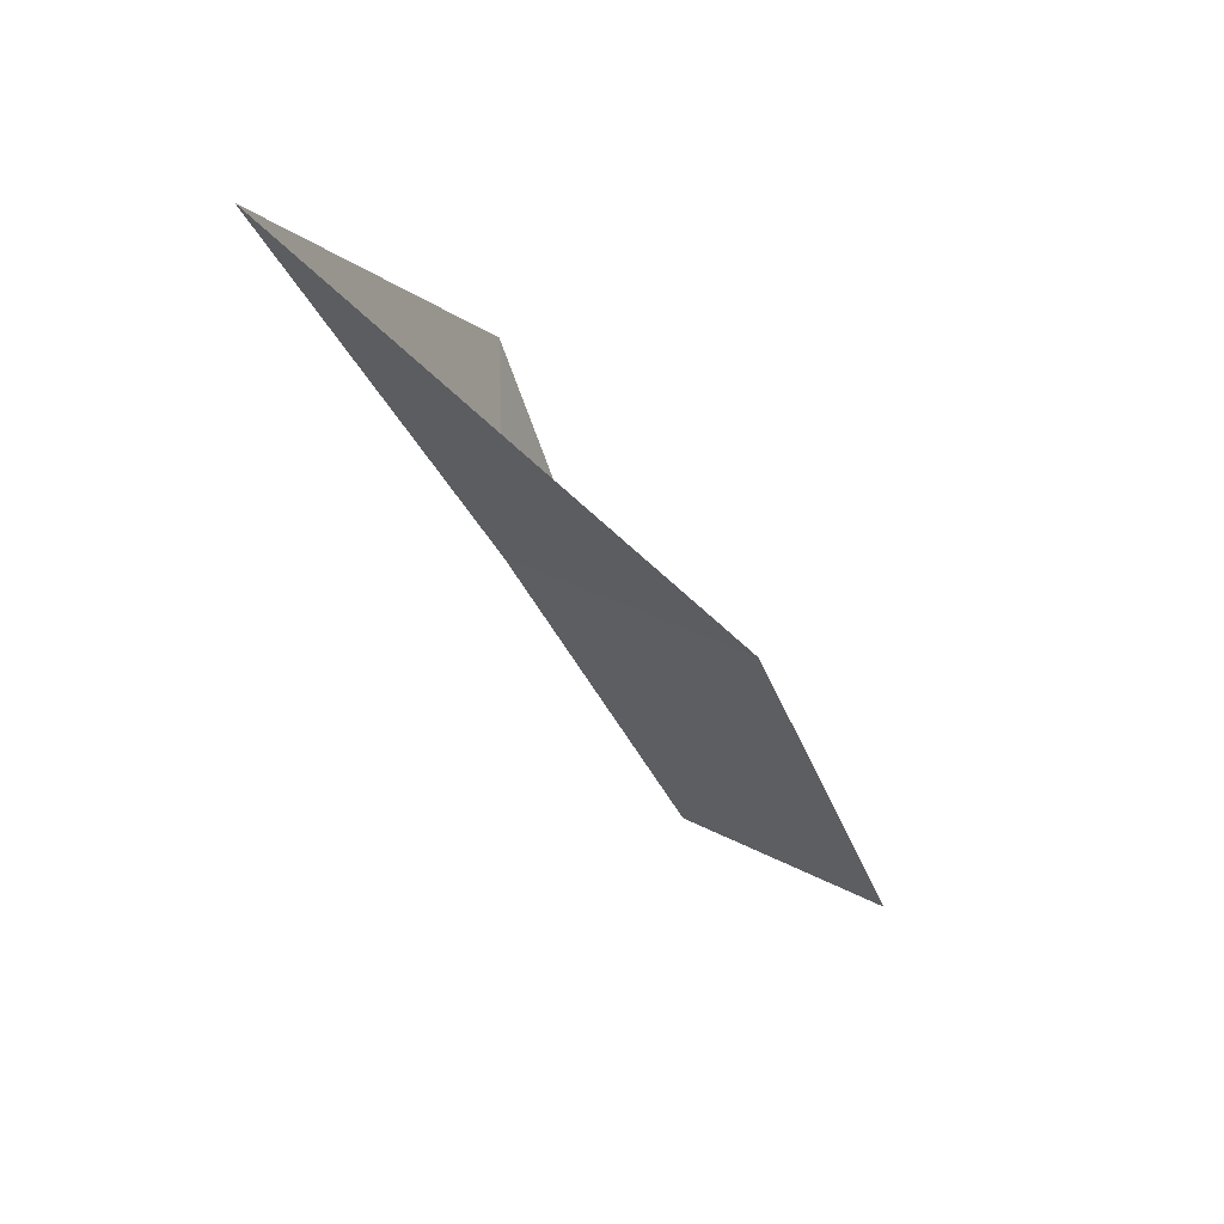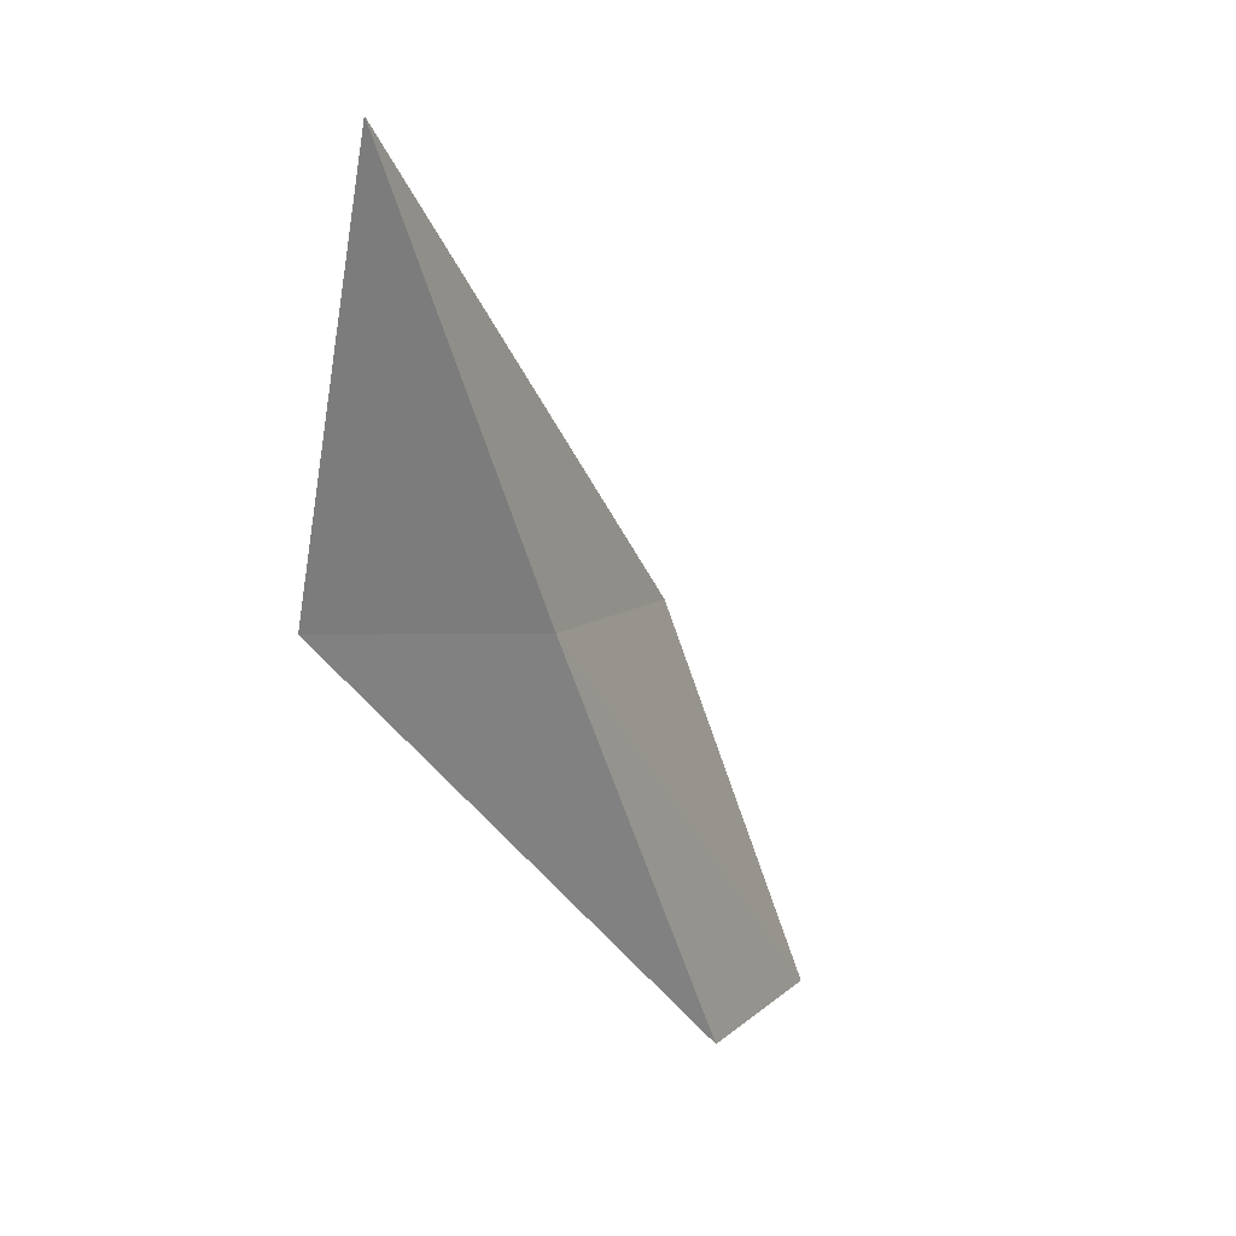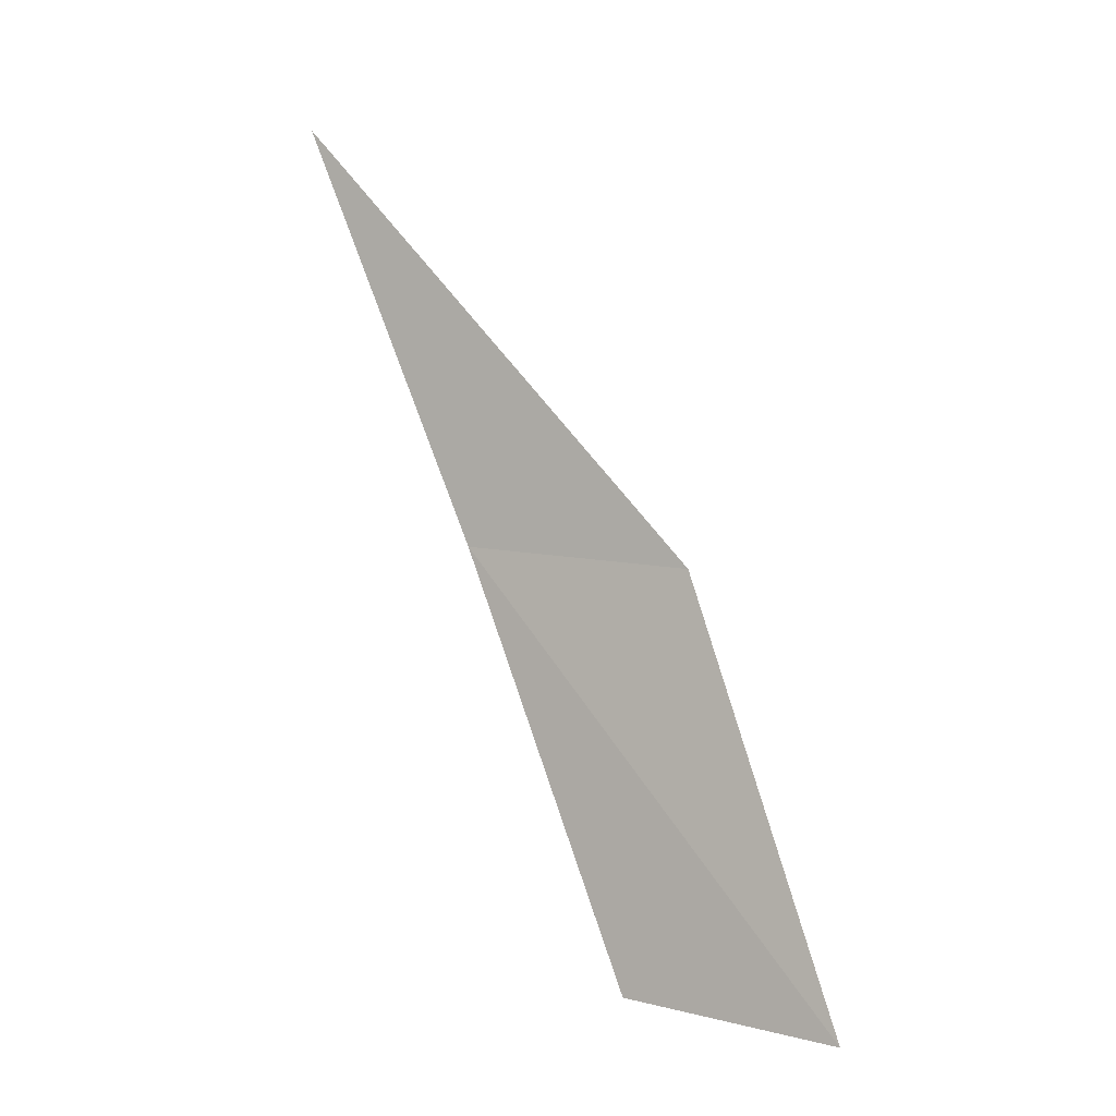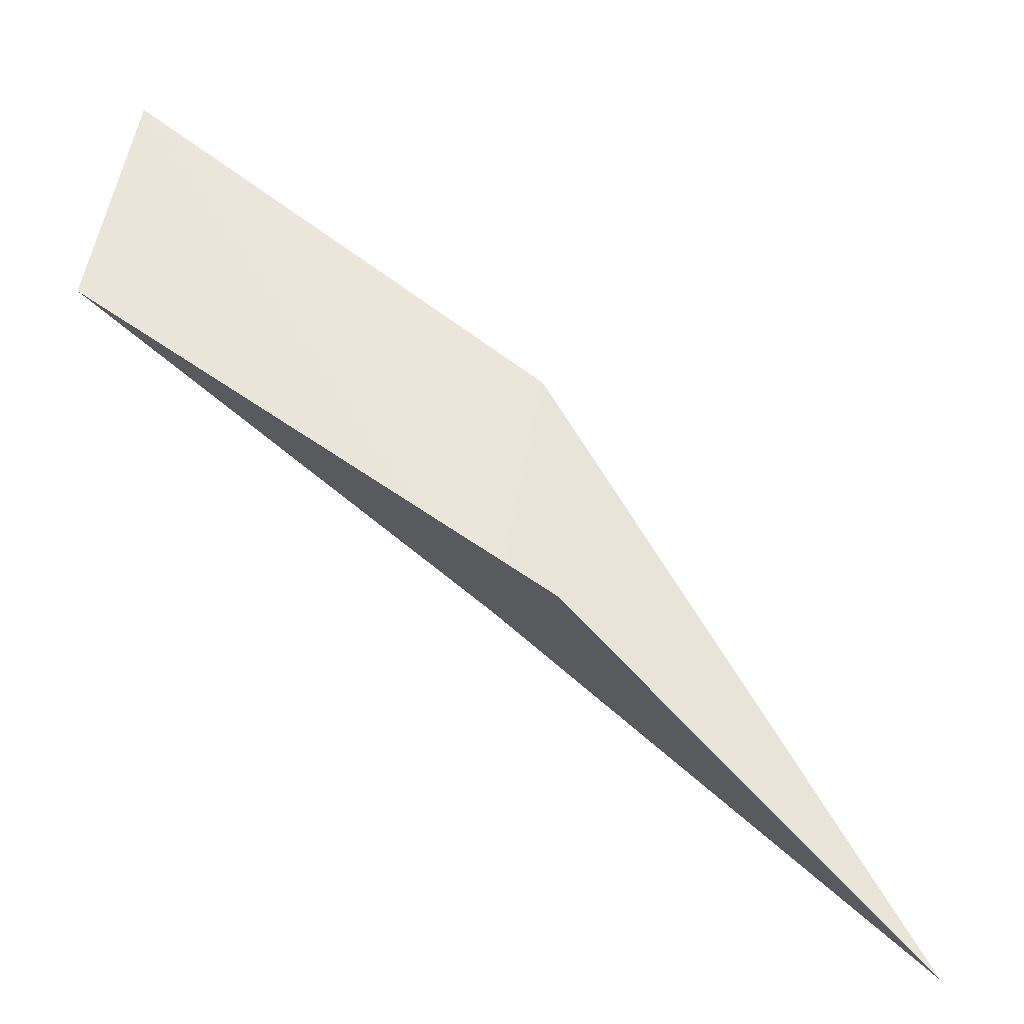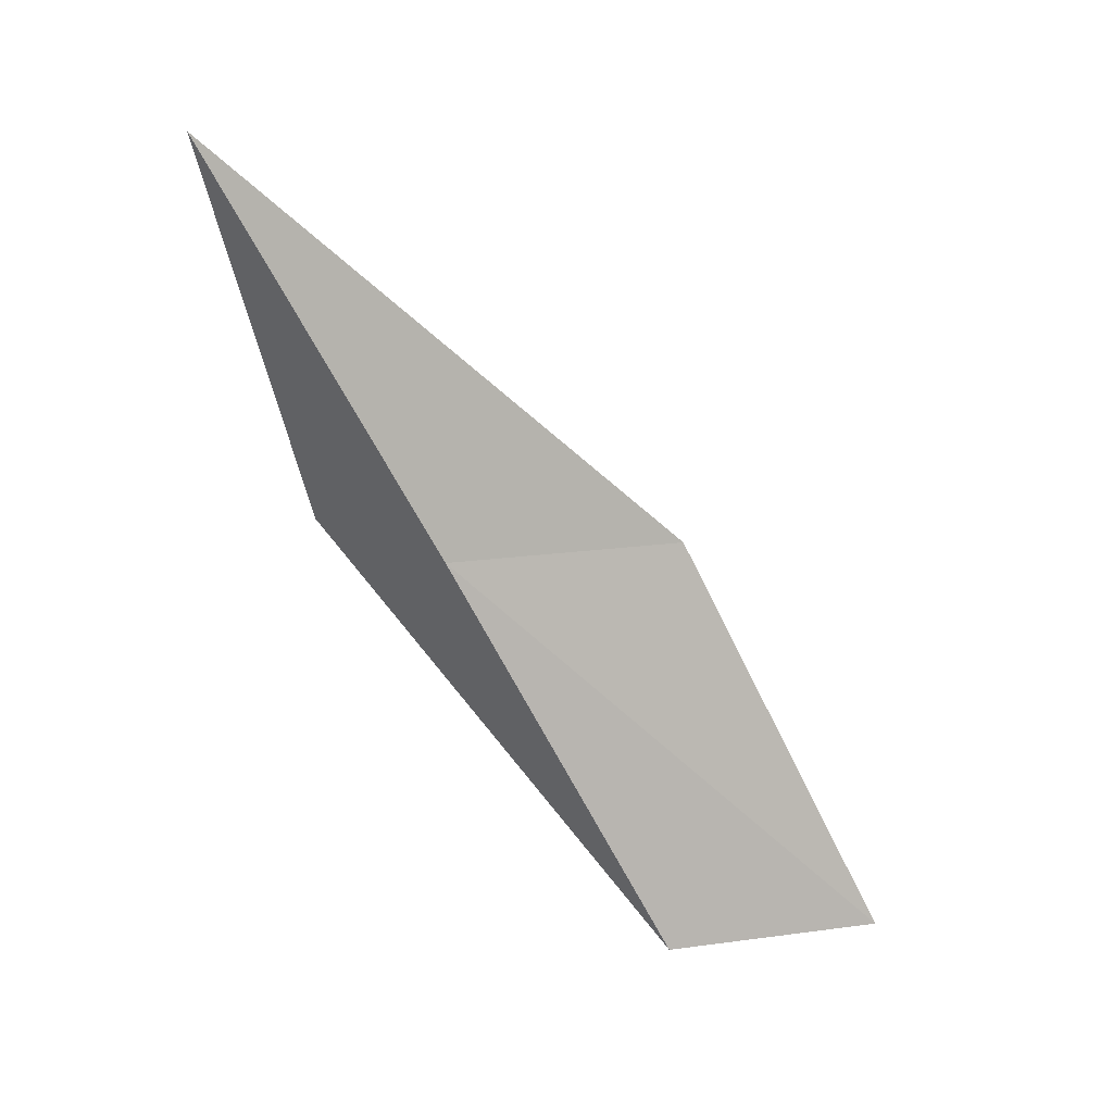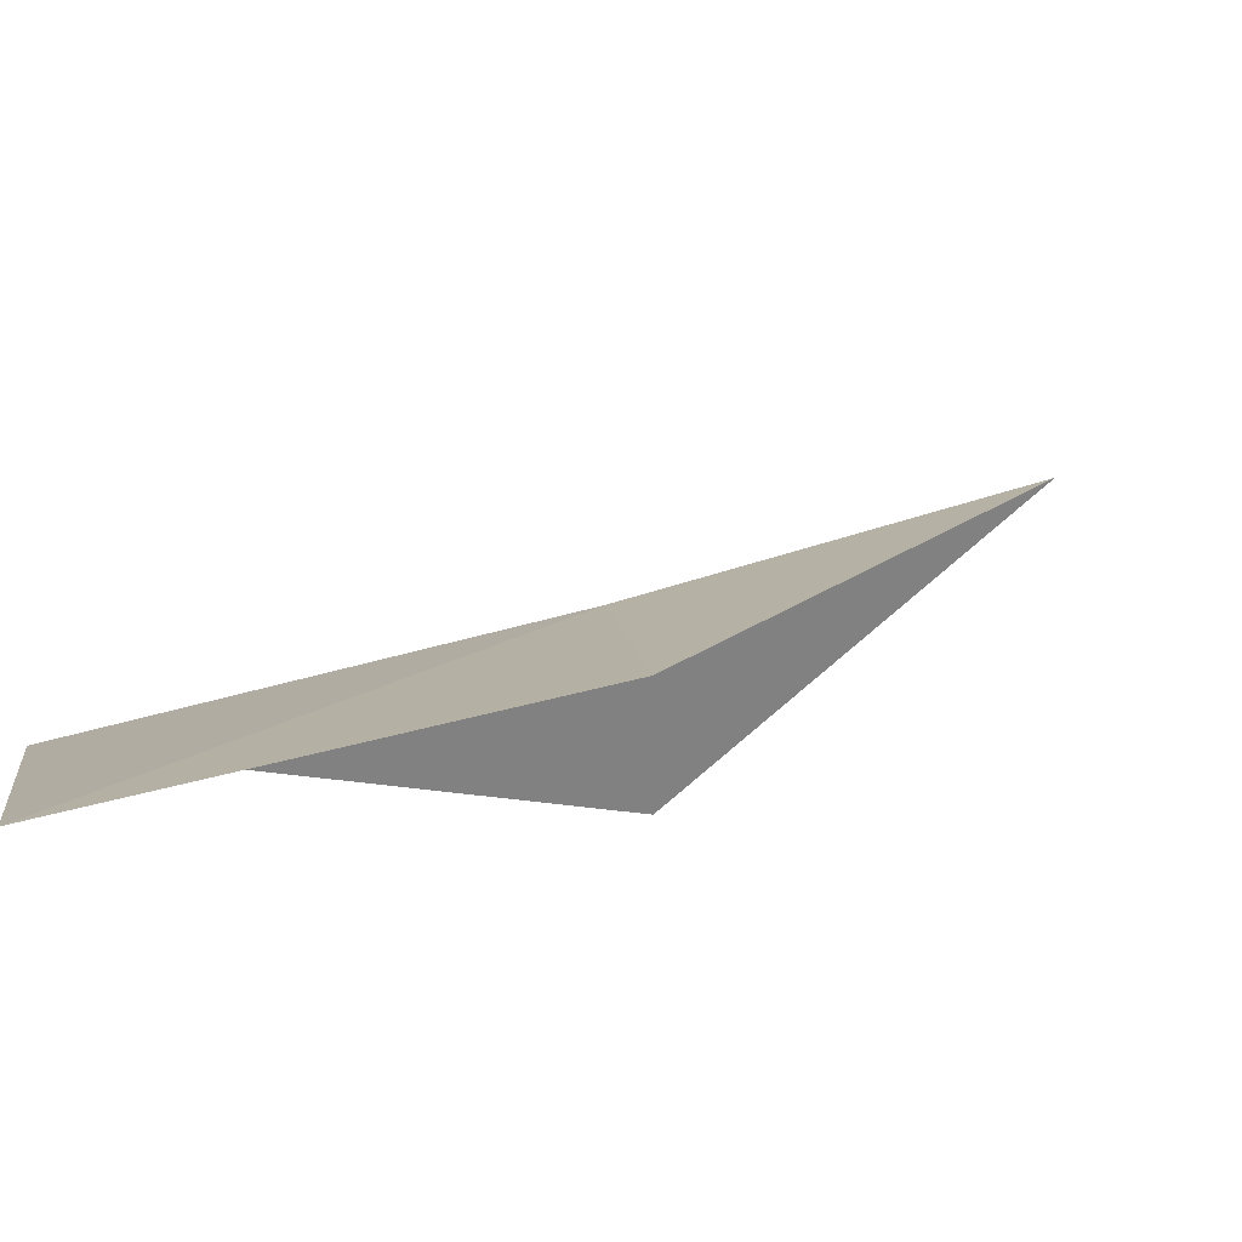
<metadata>
{"format":"obj","ext":"obj","renderer":"f3d","projection":"perspective","resolution":1024,"background":"white","views":[{"elev":71.8,"azim":140.5,"up":"+Z"},{"elev":7.8,"azim":50.9,"up":"+Z"},{"elev":10.4,"azim":147.5,"up":"+Z"},{"elev":-60.3,"azim":-112.4,"up":"+Y"},{"elev":16.4,"azim":100.8,"up":"+Z"},{"elev":74.6,"azim":-106.8,"up":"+Y"}]}
</metadata>
<code>
v -24.93 -29.44 39.23
v -26.15 -27.16 39.23
v -24.33 -31.77 43.59
v -26.32 -31.25 39.23
v -26.43 -24.97 34.87
v -25.37 -27.13 34.87
f 1 3 2
f 1 5 6
f 1 2 5
f 1 4 3
f 1 6 4

</code>
